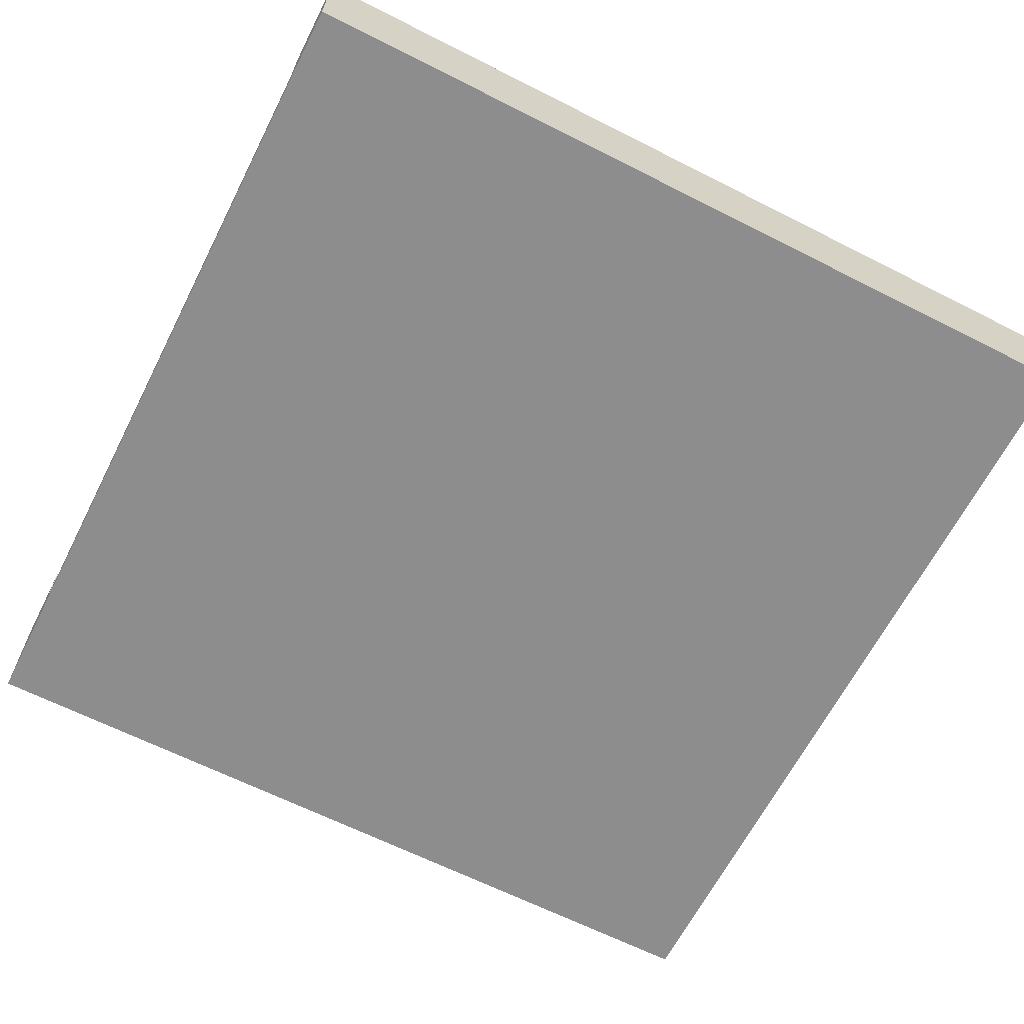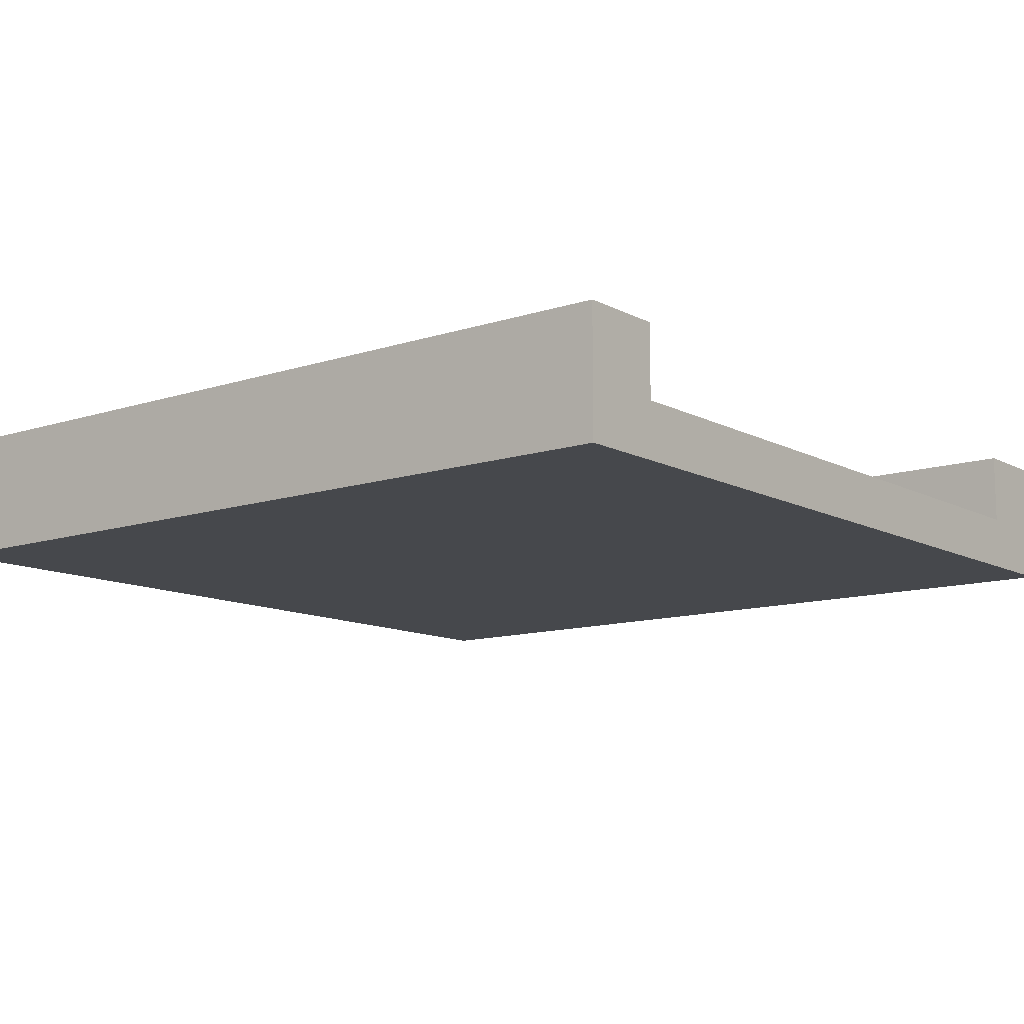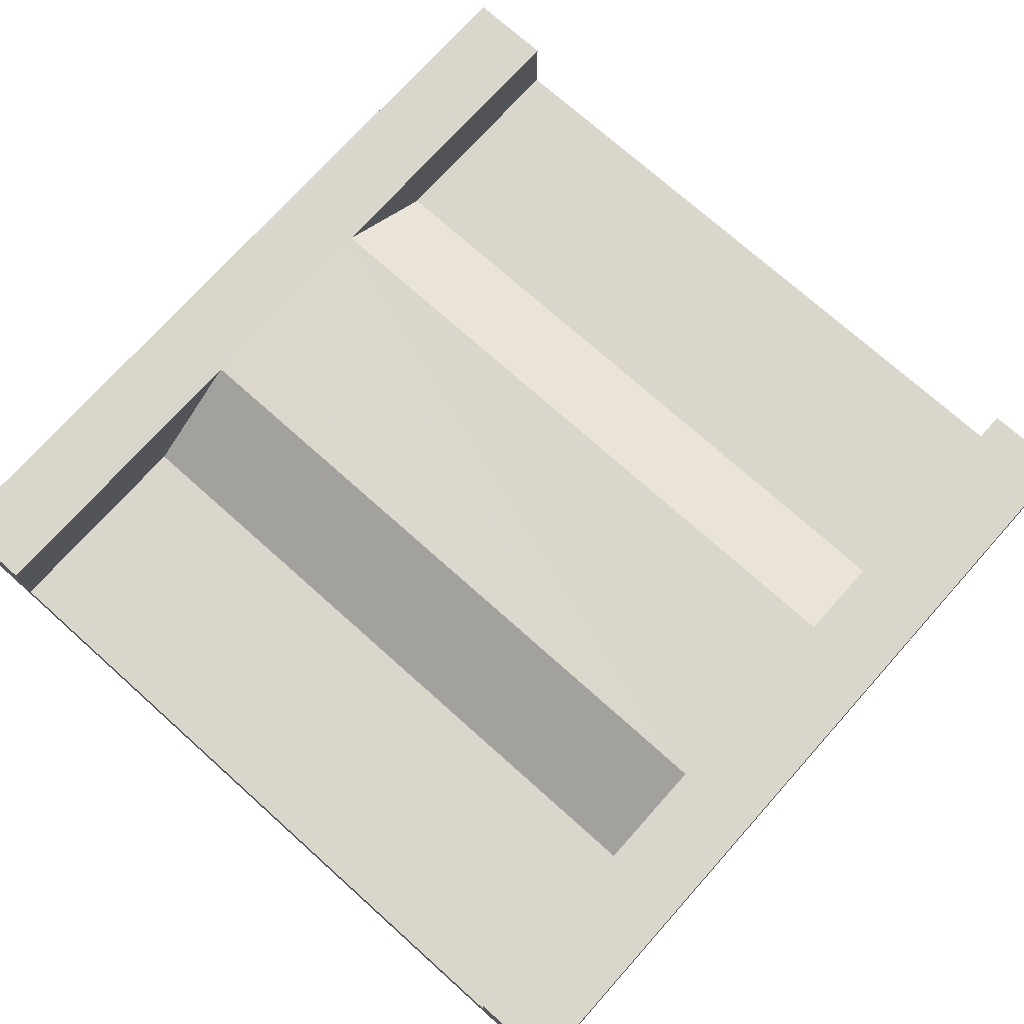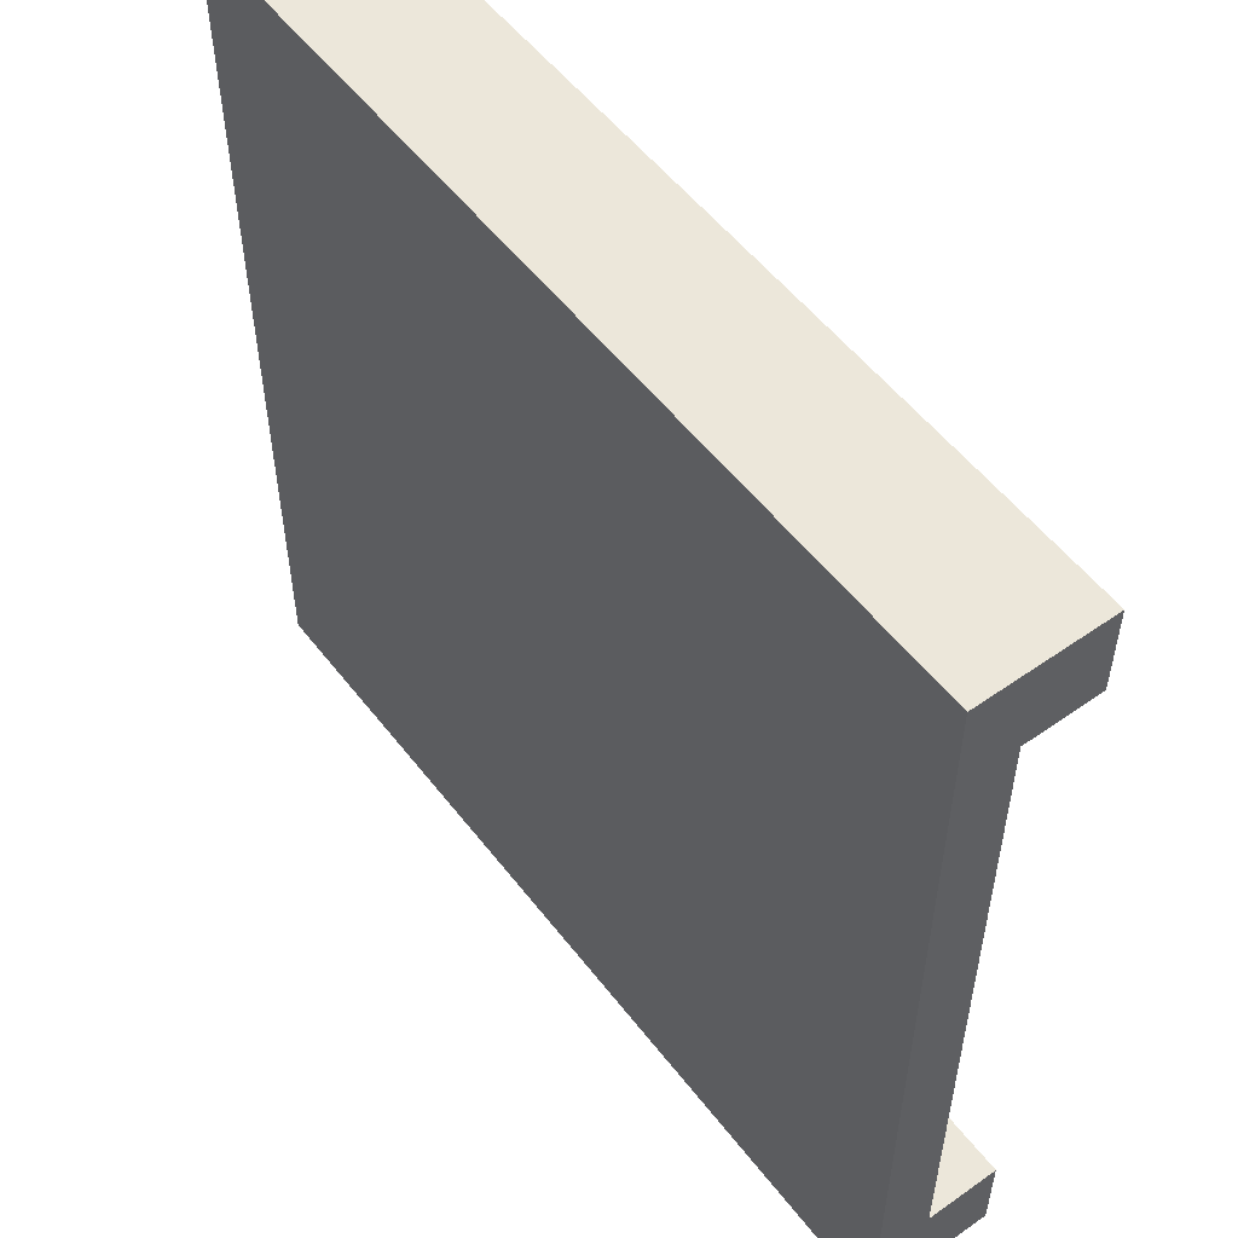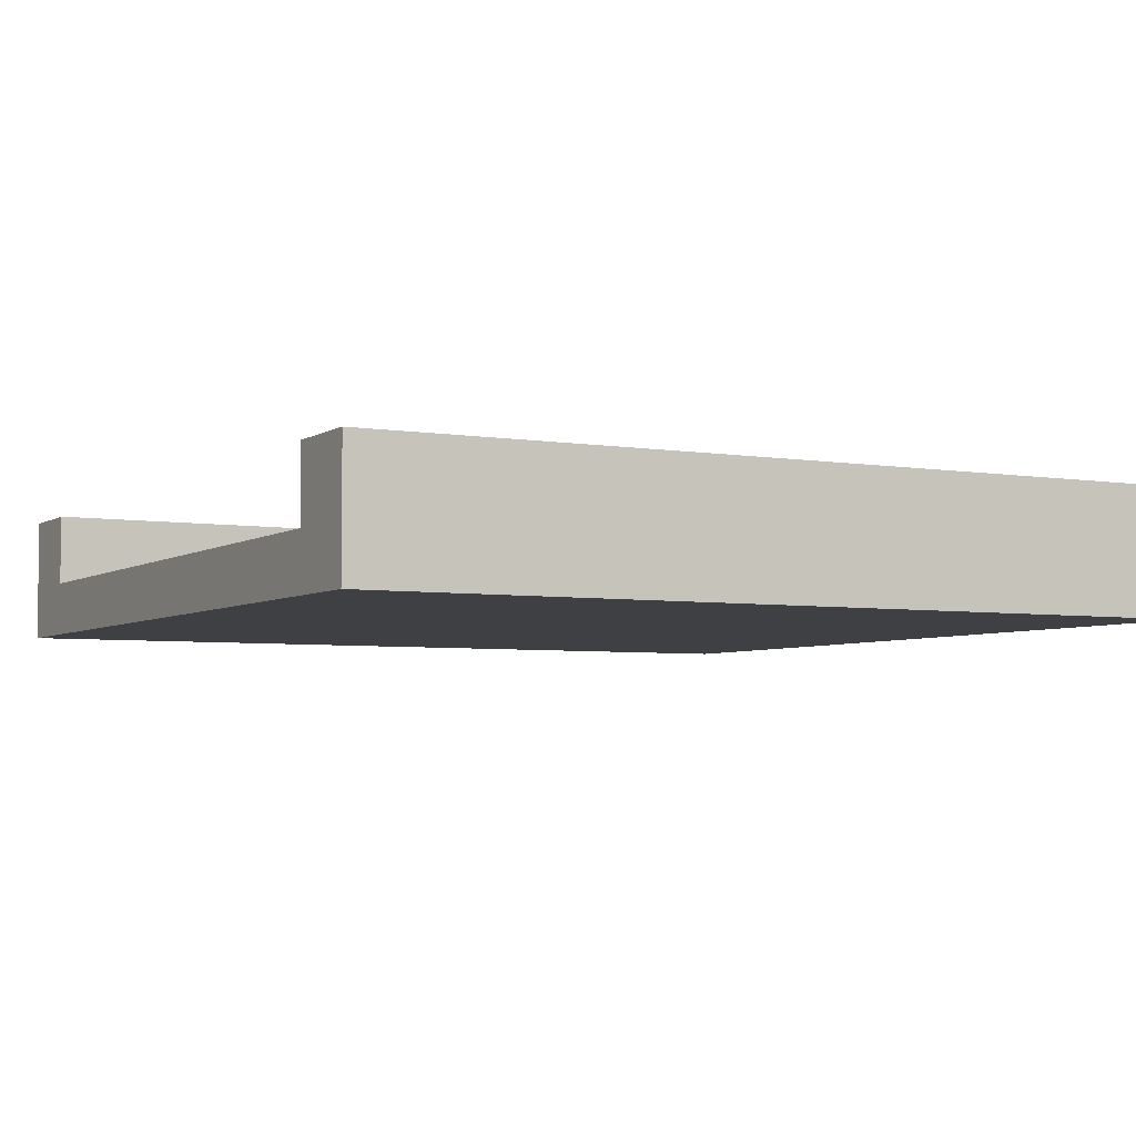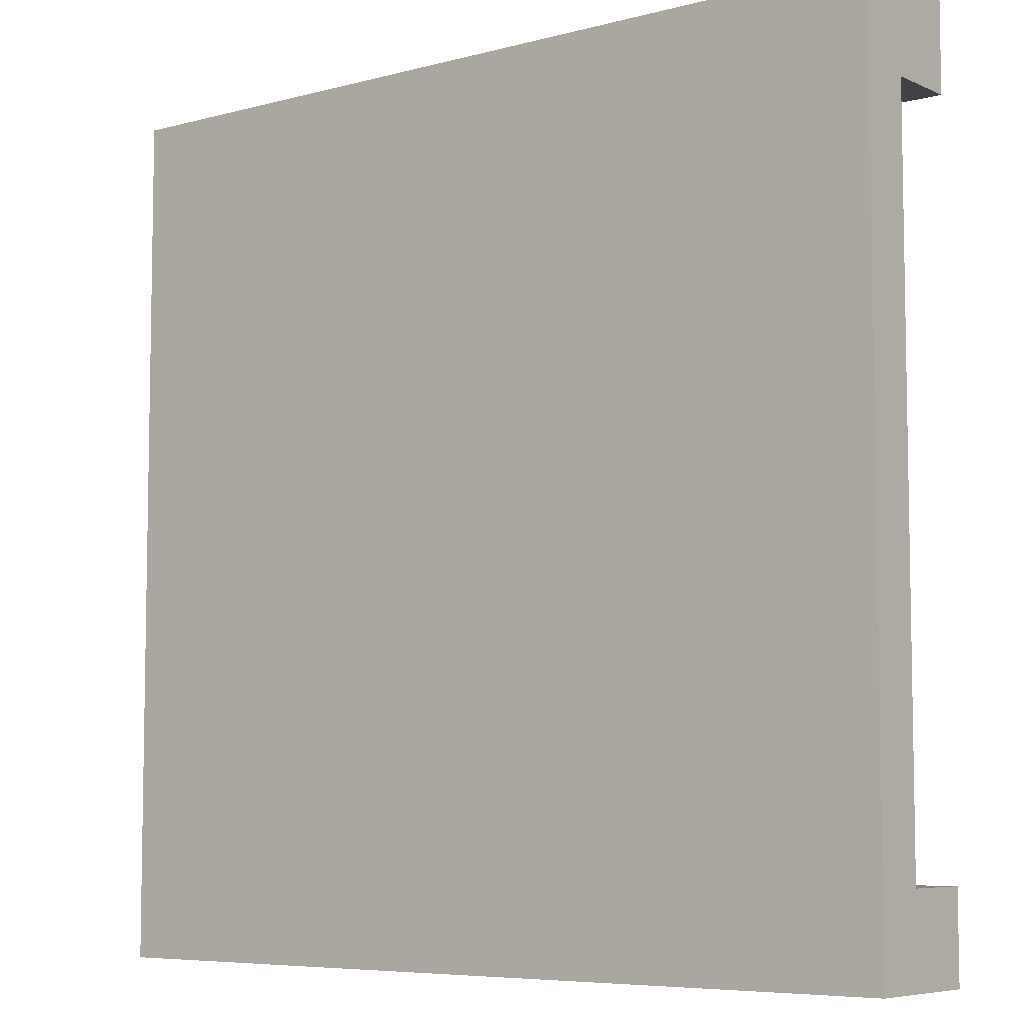
<metadata>
{"format":"obj","ext":"obj","renderer":"f3d","projection":"perspective","resolution":1024,"background":"white","views":[{"elev":-64.6,"azim":-27.0,"up":"+Y"},{"elev":-11.5,"azim":-141.5,"up":"+Y"},{"elev":73.6,"azim":-48.2,"up":"+Y"},{"elev":53.9,"azim":53.2,"up":"+Z"},{"elev":-4.6,"azim":151.7,"up":"+Y"},{"elev":-6.6,"azim":38.1,"up":"+Z"}]}
</metadata>
<code>
o hillSquare
v 4 1.173 -4
v 4 0 -3.2
v 4 0 -4
v 4 0.5066 -3.2
v 4 1.173 -3.2
v -4 0 -4
v -4 1.173 -4
v -4 1.173 4
v -0.9999 1.173 3.2
v -4 1.173 3.2
v 0.9999 1.173 3.2
v 4 1.173 3.2
v 4 1.173 4
v 4 -0 4
v -4 -0 4
v -4 -0 3.2
v -4 0.5066 3.2
v -4 1.173 -3.2
v -0.9999 1.173 -3.2
v 0.9999 1.173 -3.2
v -2 0.5066 3.2
v 4 0.5066 3.2
v 4 -0 3.2
v -4 0.5066 -3.2
v -4 0 -3.2
v -2 0.5066 -3.2
v 2 0.5066 -3.2
v 2 0.5066 3.2
f 1 2 3
f 2 1 4
f 4 1 5
f 1 6 7
f 6 1 3
f 8 9 10
f 9 8 11
f 11 8 12
f 12 8 13
f 14 8 15
f 8 14 13
f 8 16 15
f 16 8 17
f 17 8 10
f 18 1 7
f 1 18 5
f 5 18 19
f 5 19 20
f 9 17 10
f 17 9 21
f 22 14 23
f 14 22 13
f 13 22 12
f 24 6 25
f 6 24 7
f 7 24 18
f 26 18 24
f 18 26 19
f 27 5 20
f 5 27 4
f 28 9 21
f 9 28 11
f 12 28 11
f 28 12 22
f 3 25 6
f 25 3 2
f 25 2 16
f 16 2 23
f 16 23 15
f 15 23 14
f 4 23 2
f 23 4 22
f 17 25 16
f 25 17 24
f 17 26 24
f 26 17 21
f 11 27 20
f 27 11 28
f 21 19 26
f 19 21 9
f 28 4 27
f 4 28 22
f 9 20 19
f 20 9 11

</code>
